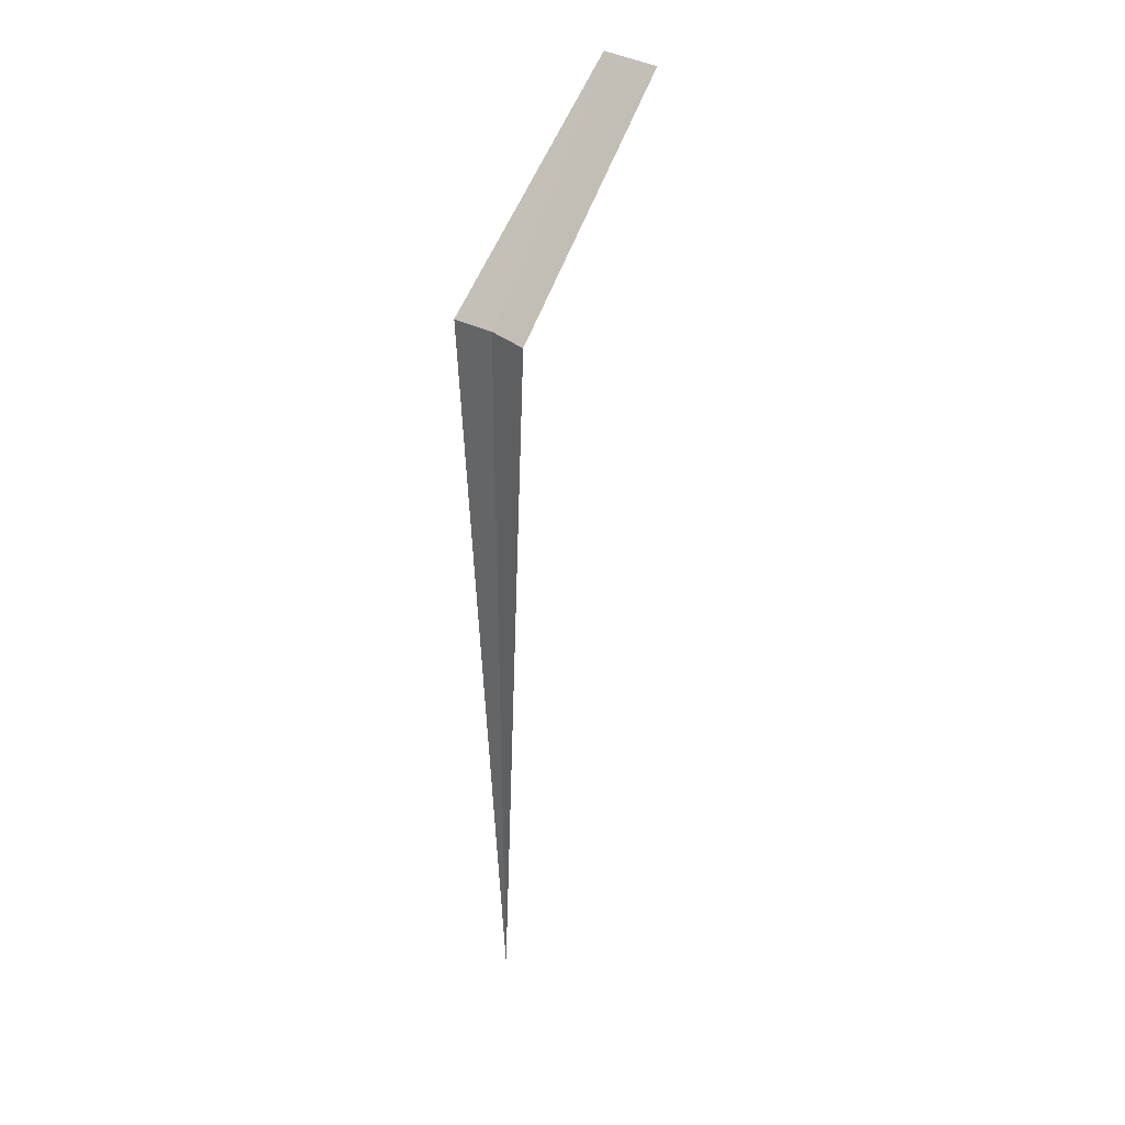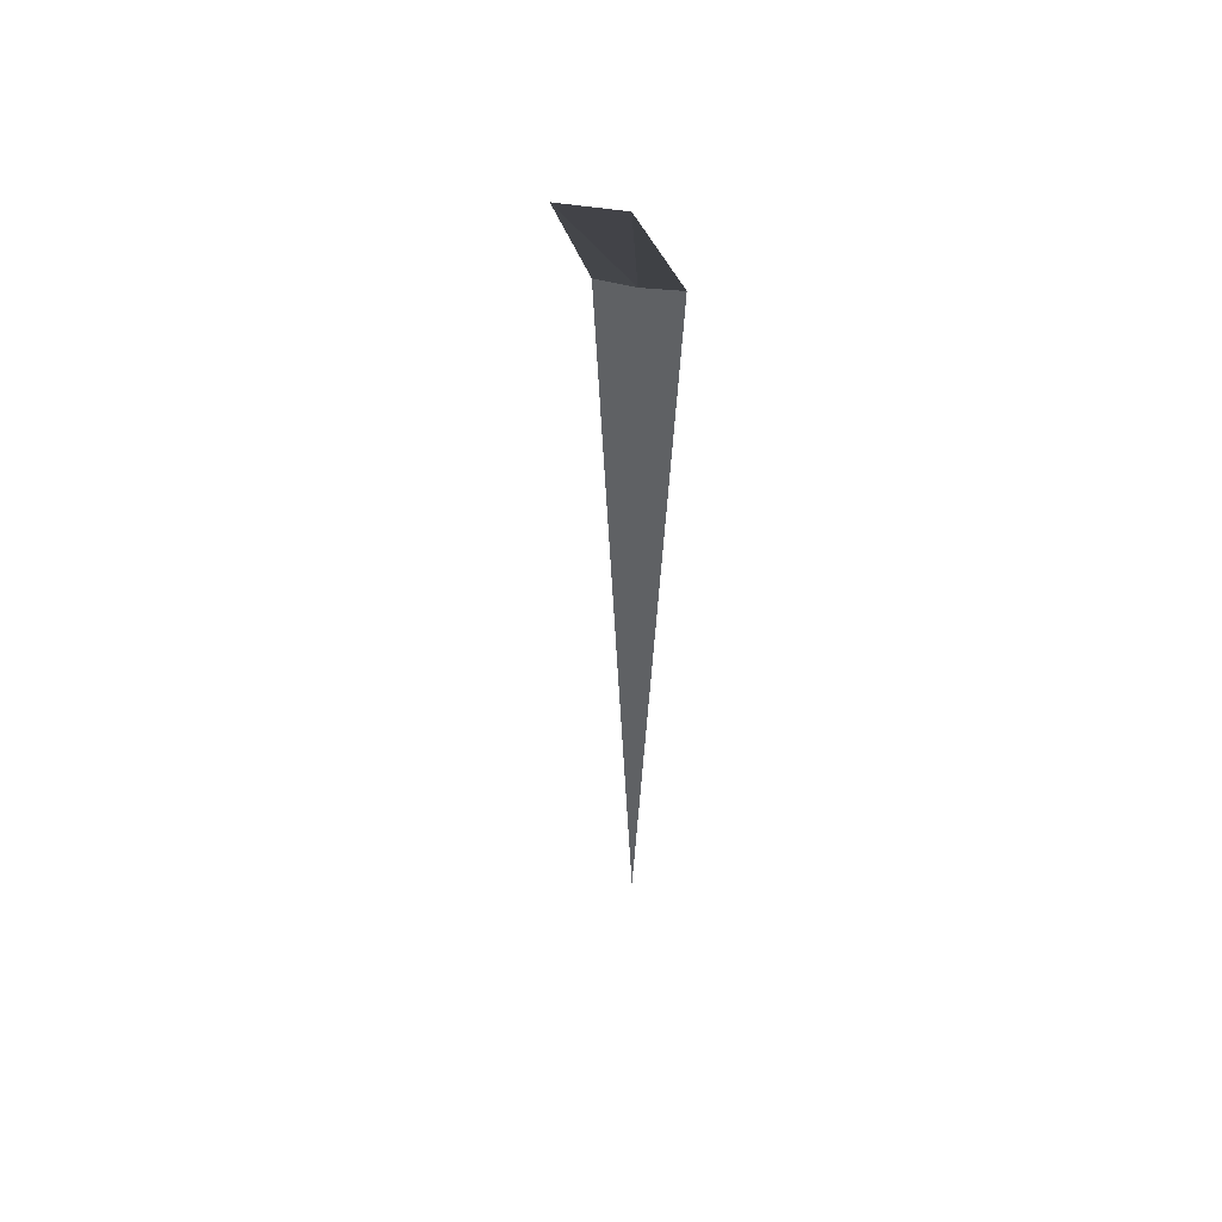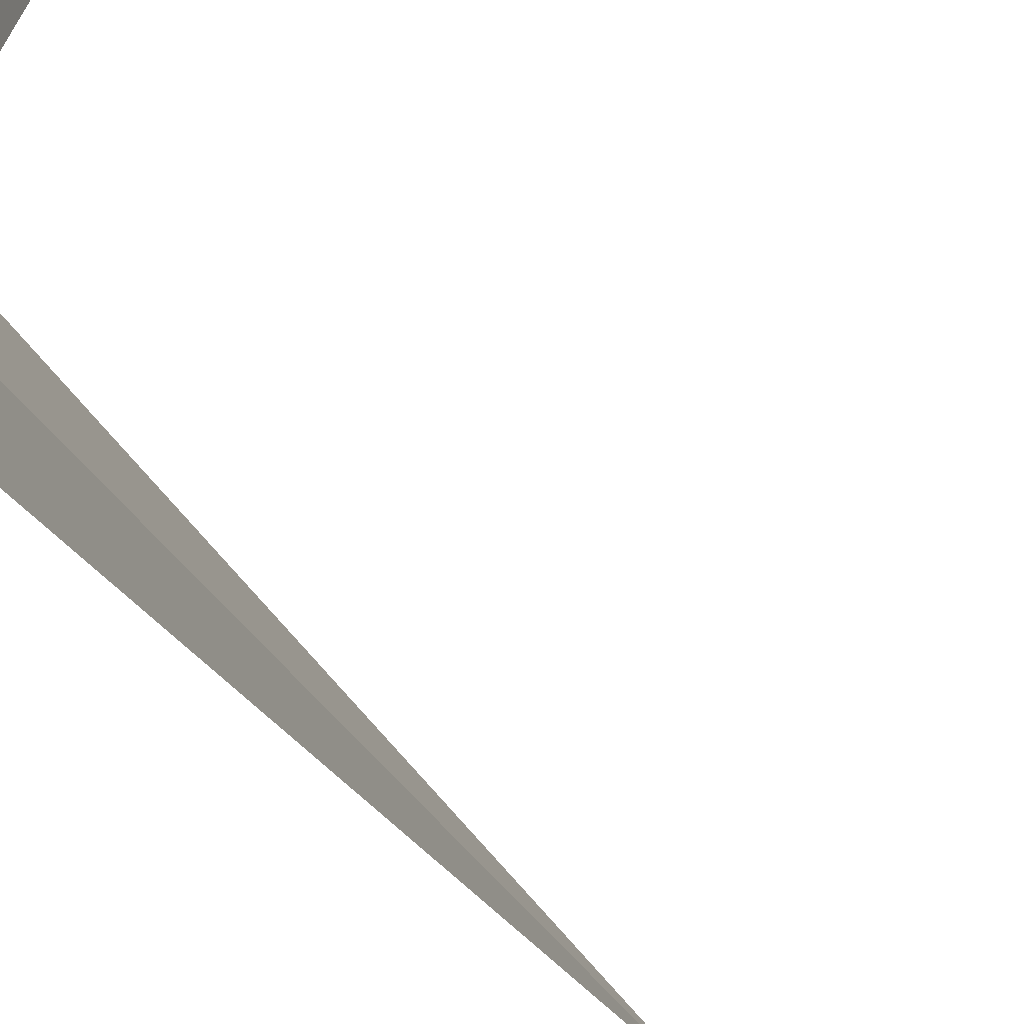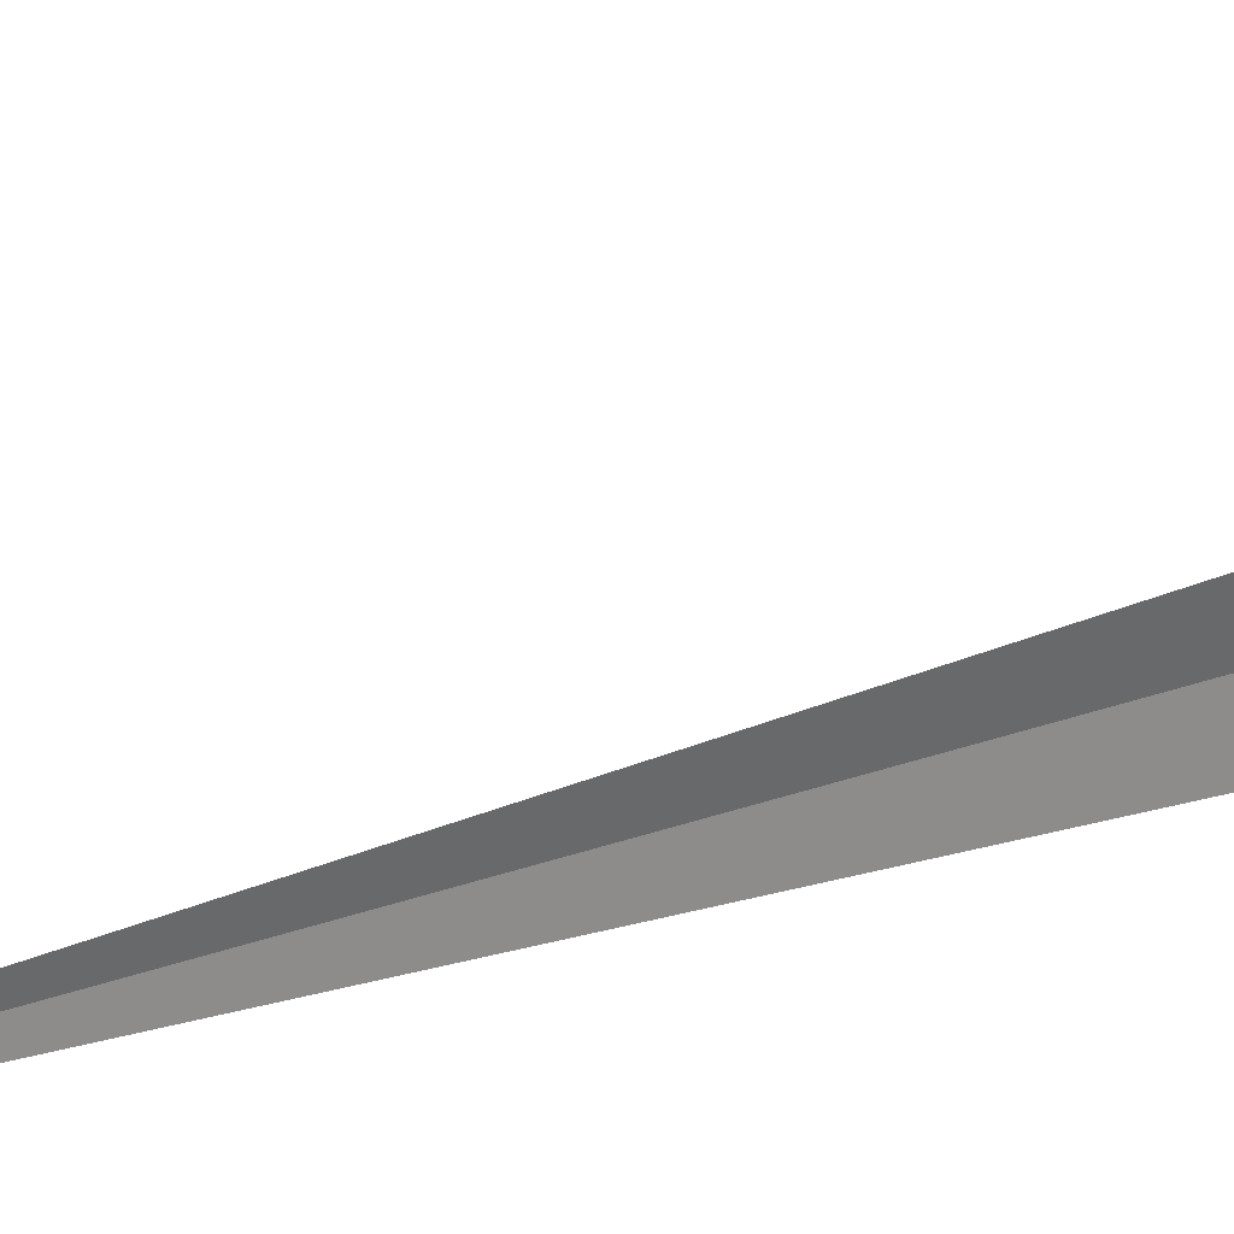
<metadata>
{"format":"obj","ext":"obj","renderer":"f3d","projection":"perspective","resolution":1024,"background":"white","views":[{"elev":34.1,"azim":-36.0,"up":"+Z"},{"elev":42.1,"azim":115.9,"up":"+Z"},{"elev":-23.6,"azim":19.0,"up":"+Y"},{"elev":16.9,"azim":-130.8,"up":"+Y"}]}
</metadata>
<code>
v -17.08 11.11 8
v -17.22 11.52 8
v -15.23 11.92 10
v -15.09 11.31 10
v -17.04 10.68 8
v -17.08 11.11 6.644e-16
f 1 3 2
f 1 5 4
f 1 4 3
f 1 2 6
f 1 6 5

</code>
